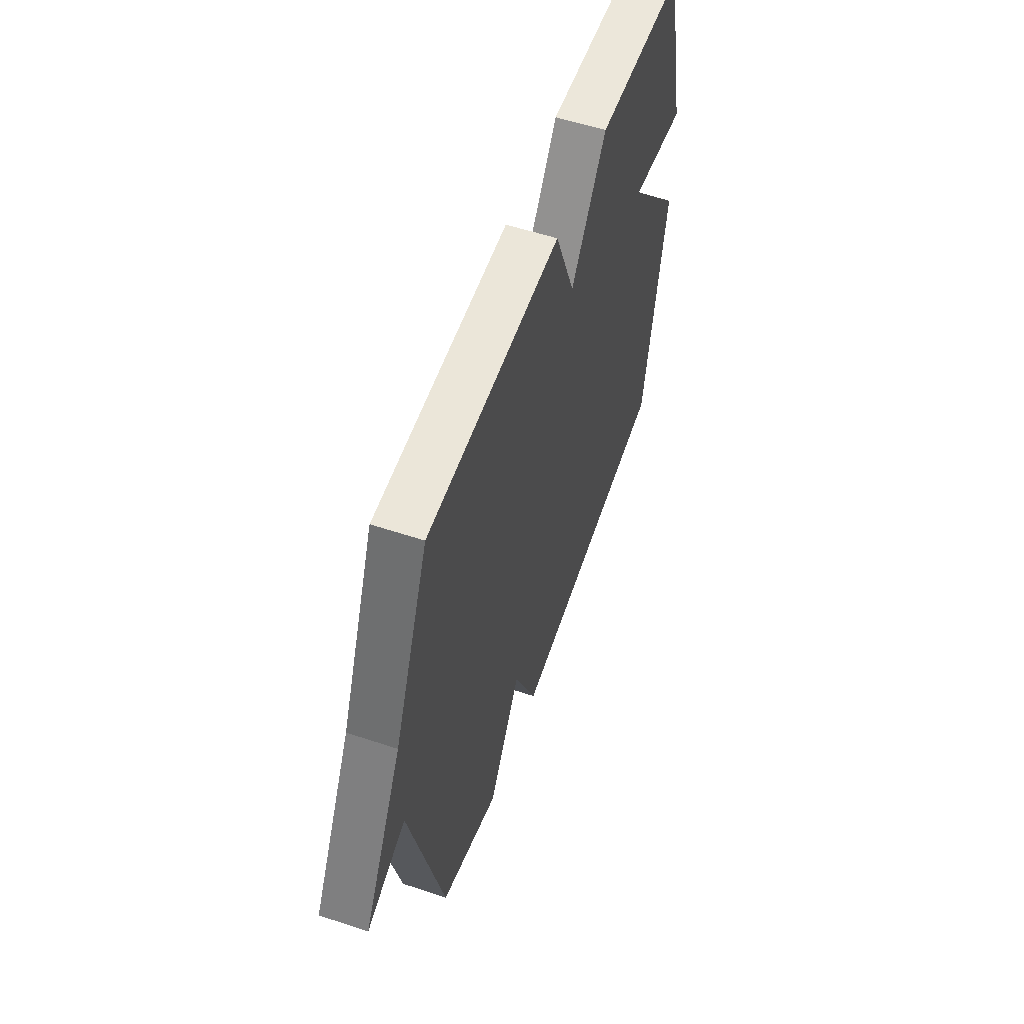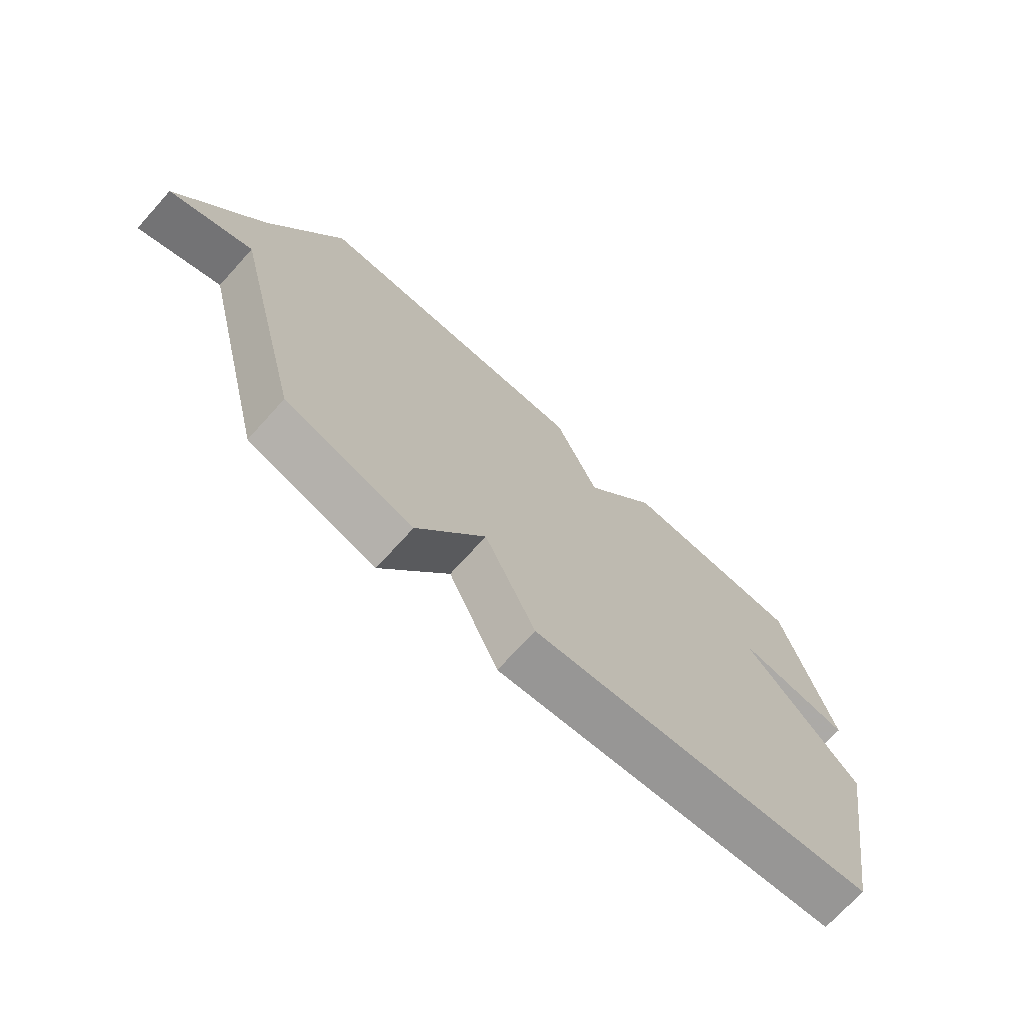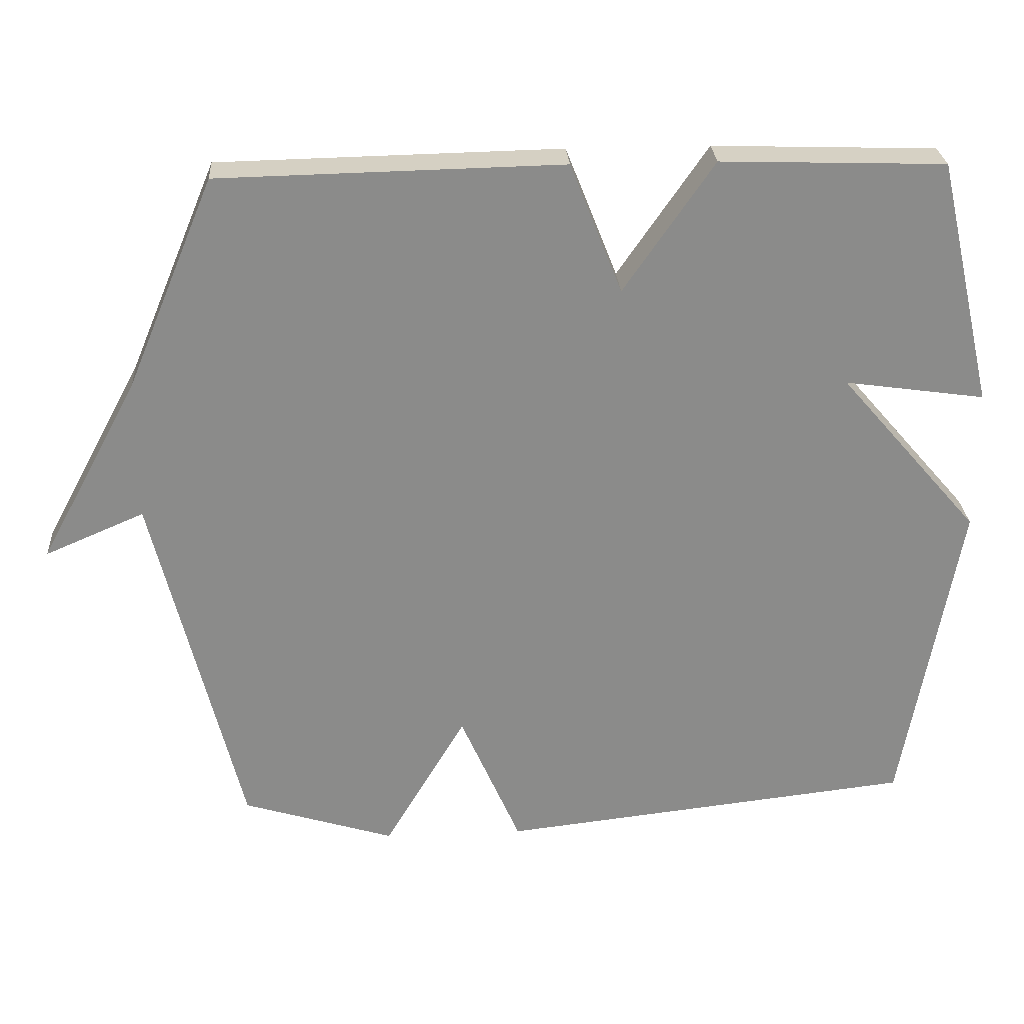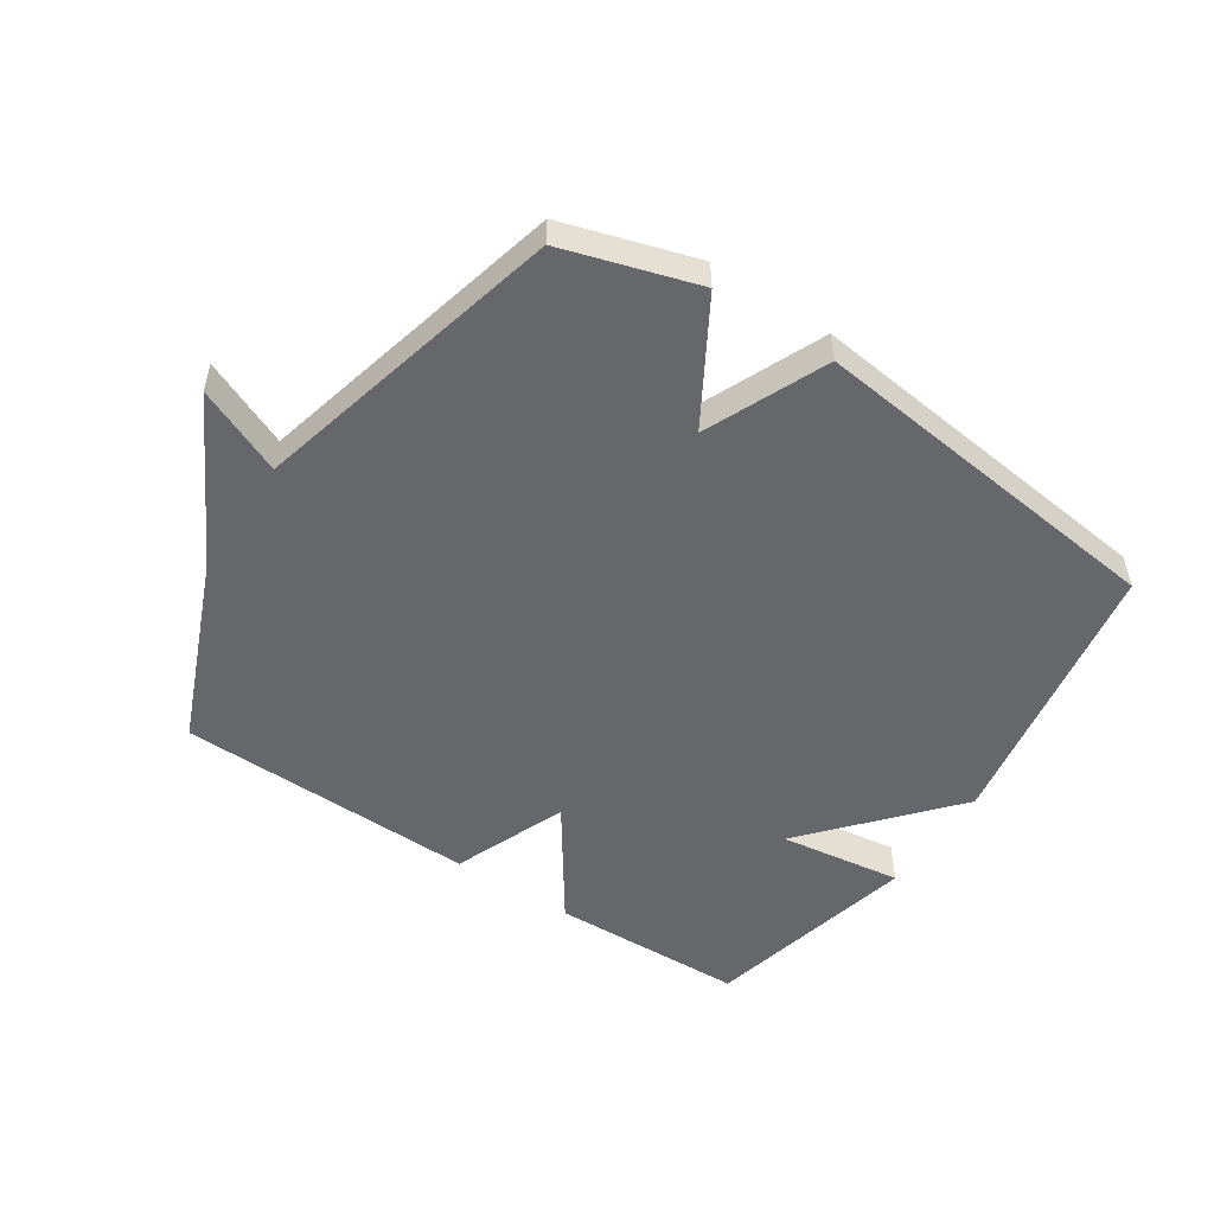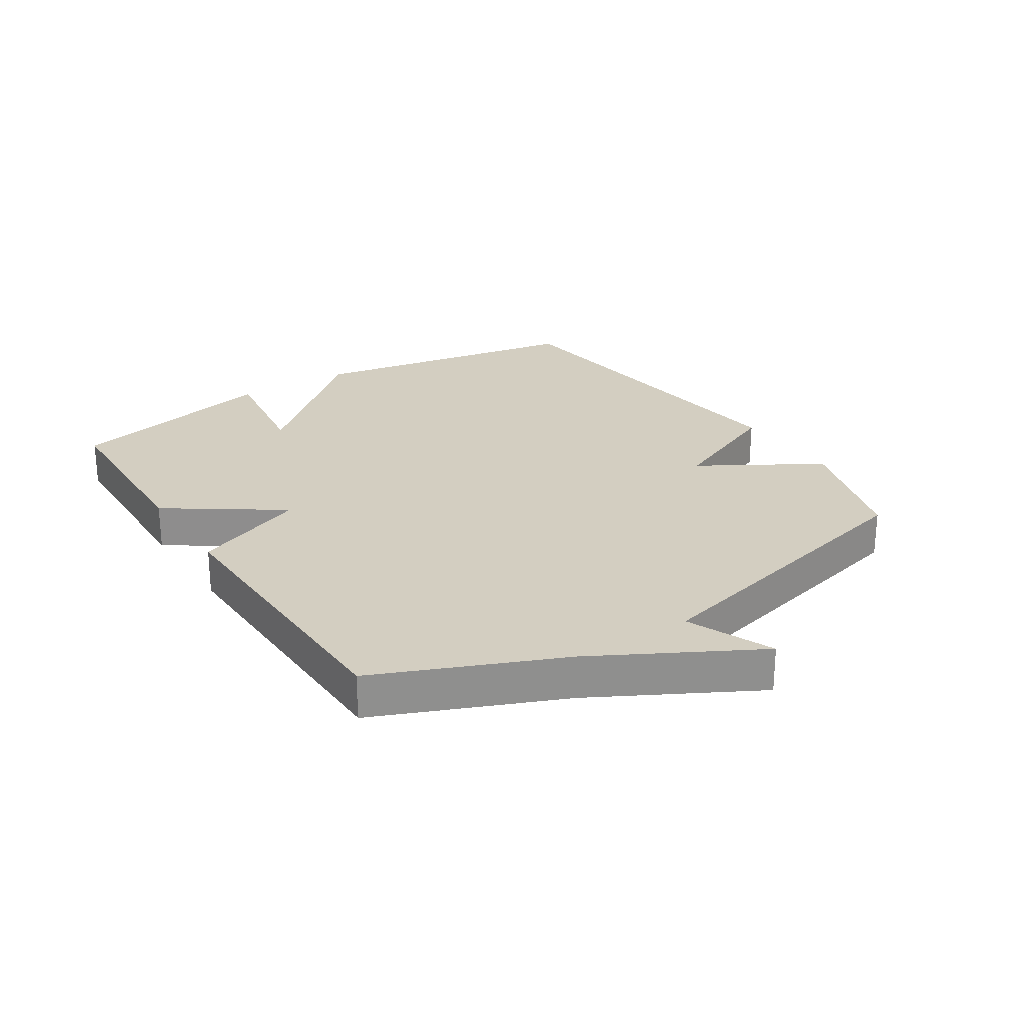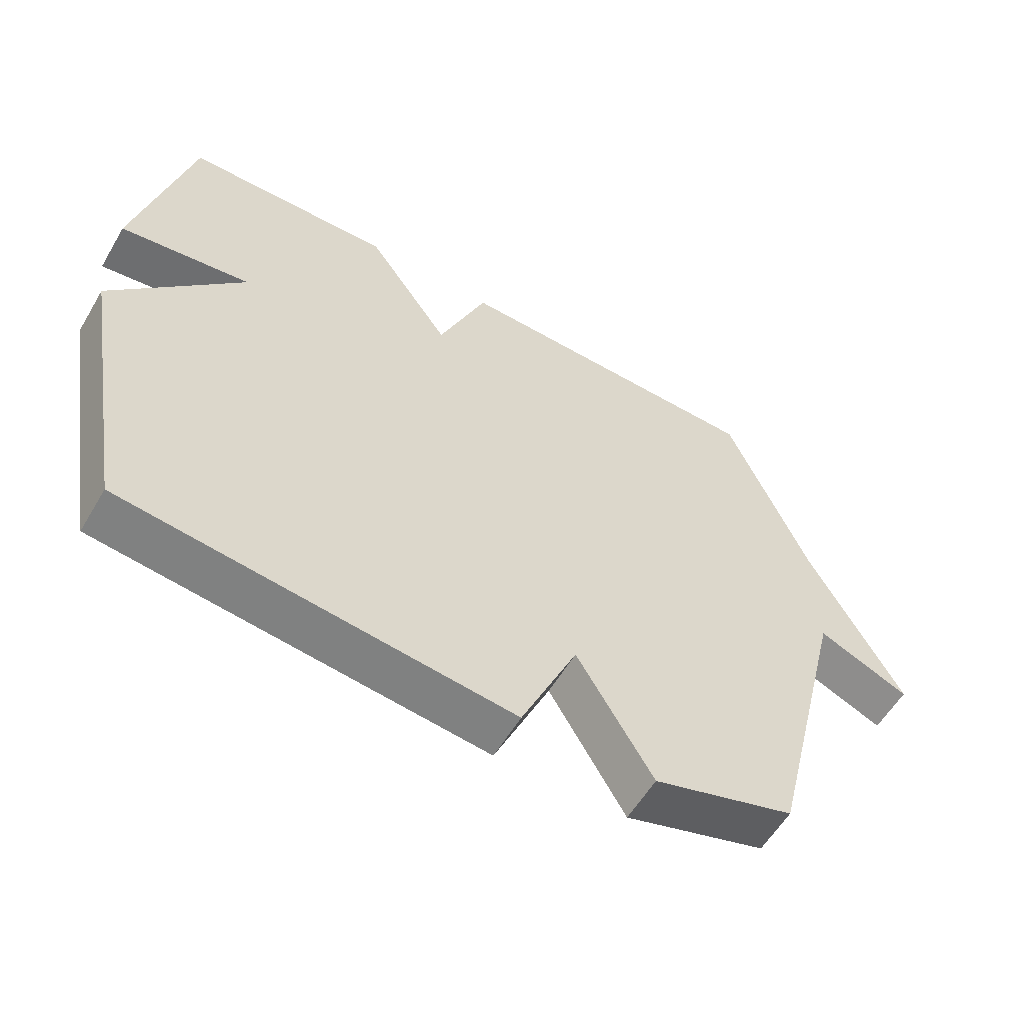
<metadata>
{"format":"obj","ext":"obj","renderer":"f3d","projection":"perspective","resolution":1024,"background":"white","views":[{"elev":56.0,"azim":109.3,"up":"+Z"},{"elev":-71.9,"azim":137.8,"up":"+Z"},{"elev":26.6,"azim":176.4,"up":"+Z"},{"elev":-52.0,"azim":146.4,"up":"+Y"},{"elev":25.1,"azim":57.2,"up":"+Y"},{"elev":-57.8,"azim":-30.4,"up":"+Z"}]}
</metadata>
<code>
v 0.5 0.07 -0.5
v 0.285 0.07 -0.566
v 0.17 0.07 -0.371
v 0.085 0.07 -0.566
v -0.5 0.07 -0.5
v -0.58 0.07 -0.048
v -0.382 0.07 0.18
v -0.58 0.07 0.152
v -0.5 0.07 0.5
v -0.184 0.07 0.51
v -0.057 0.07 0.326
v 0.016 0.07 0.51
v 0.5 0.07 0.5
v 0.624 0.07 0.203
v 0.764 0.07 -0.057
v 0.624 0.07 0.003
v 0.5 0 -0.5
v 0.285 0 -0.566
v 0.17 0 -0.371
v 0.085 0 -0.566
v -0.5 0 -0.5
v -0.58 0 -0.048
v -0.382 0 0.18
v -0.58 0 0.152
v -0.5 0 0.5
v -0.184 0 0.51
v -0.057 0 0.326
v 0.016 0 0.51
v 0.5 0 0.5
v 0.624 0 0.203
v 0.764 0 -0.057
v 0.624 0 0.003
f 14 15 16
f 1 2 3
f 16 1 3
f 14 16 3
f 13 14 3
f 12 13 3
f 11 12 3
f 9 10 11
f 8 9 11
f 7 8 11
f 6 7 11
f 5 6 11
f 4 5 11
f 3 4 11
f 32 31 30
f 19 18 17
f 19 17 32
f 19 32 30
f 19 30 29
f 19 29 28
f 19 28 27
f 27 26 25
f 27 25 24
f 27 24 23
f 27 23 22
f 27 22 21
f 27 21 20
f 27 20 19
f 1 17 18 2
f 2 18 19 3
f 3 19 20 4
f 4 20 21 5
f 5 21 22 6
f 6 22 23 7
f 7 23 24 8
f 8 24 25 9
f 9 25 26 10
f 10 26 27 11
f 11 27 28 12
f 12 28 29 13
f 13 29 30 14
f 14 30 31 15
f 15 31 32 16
f 16 32 17 1

</code>
